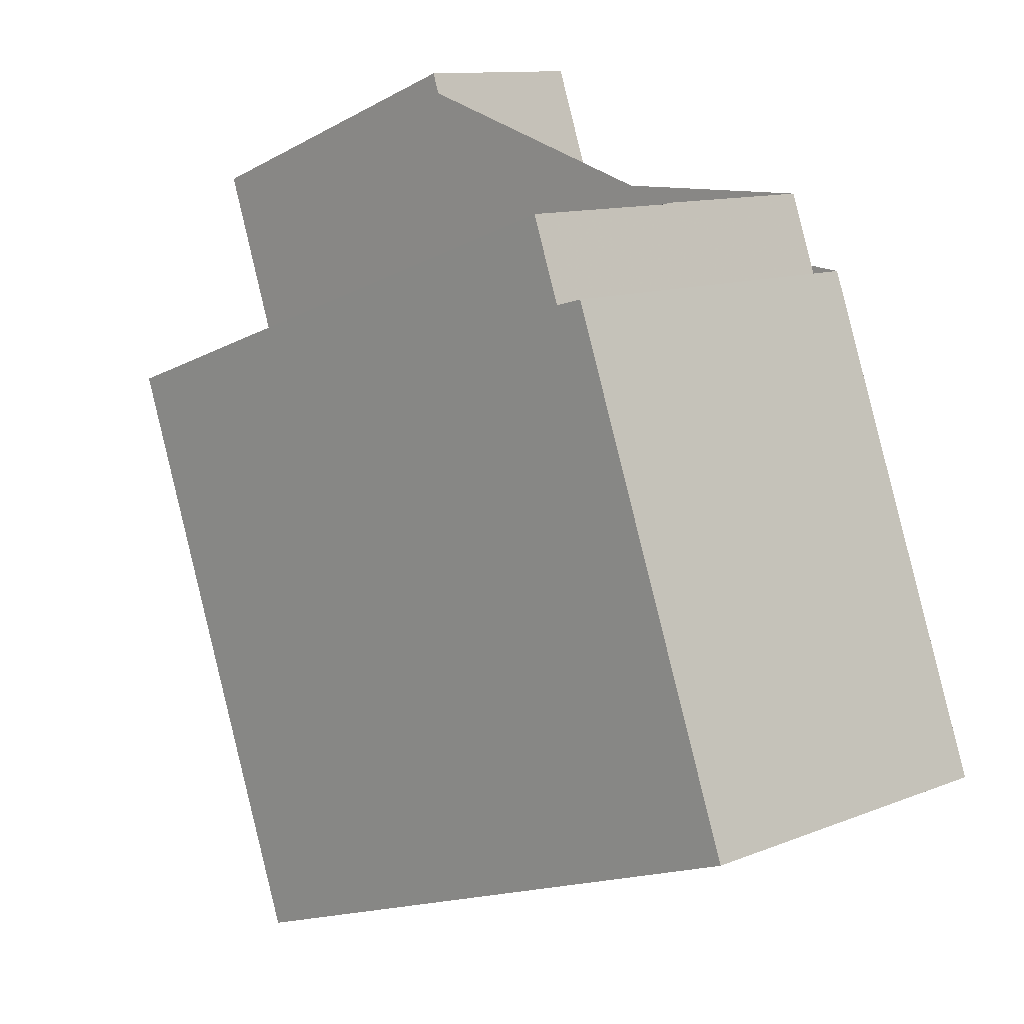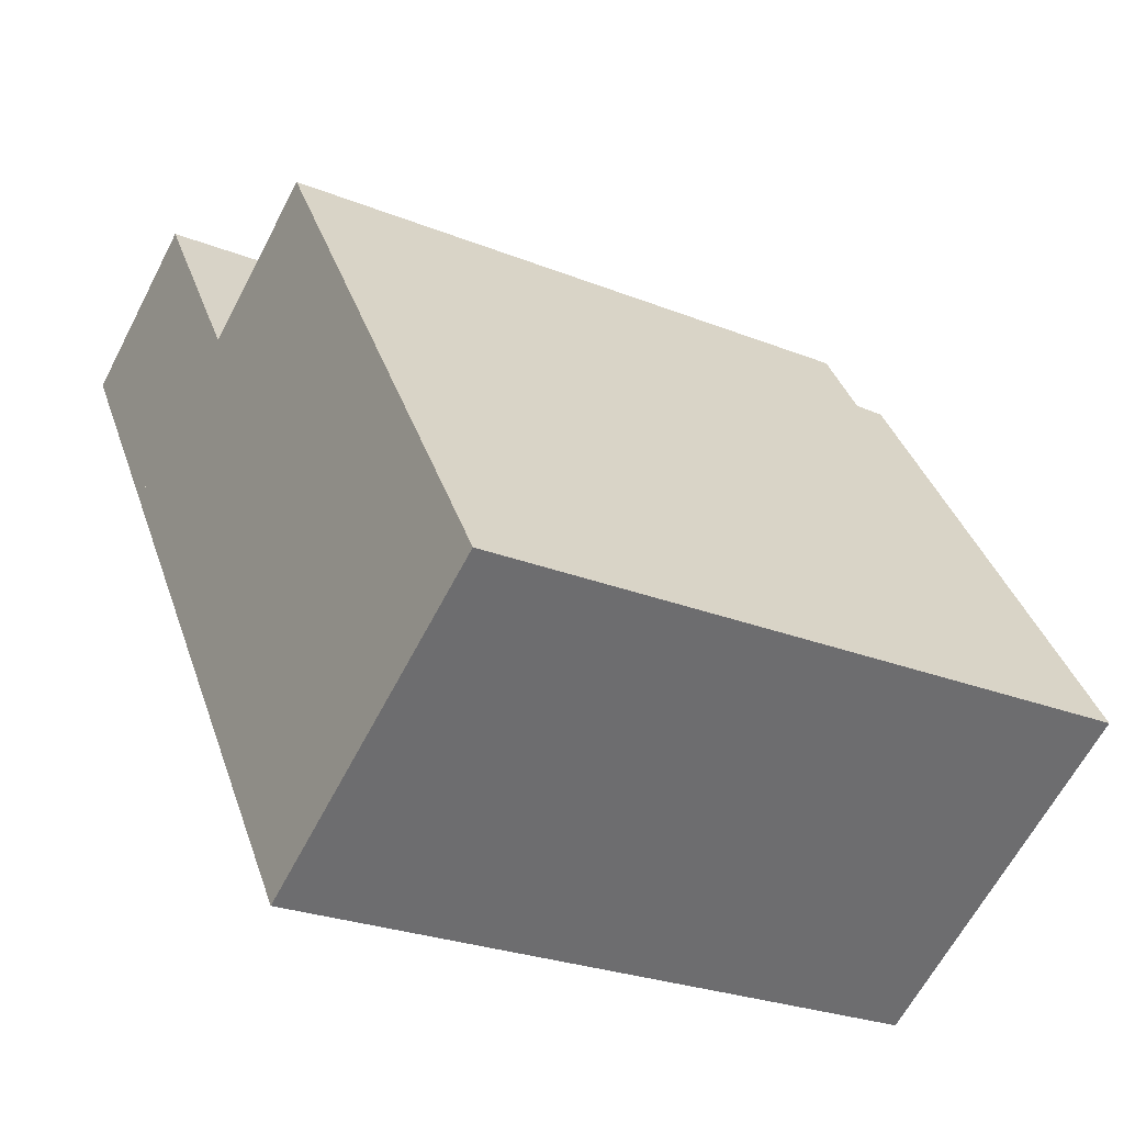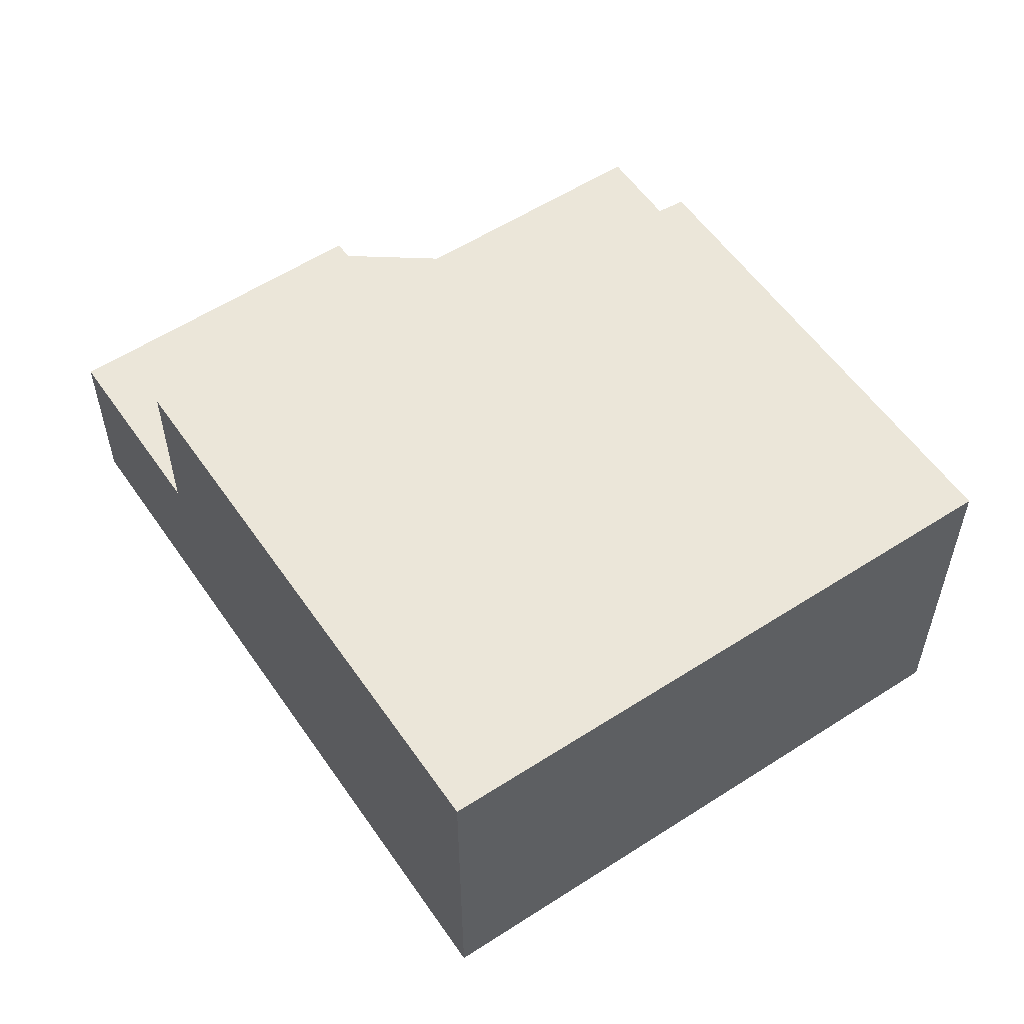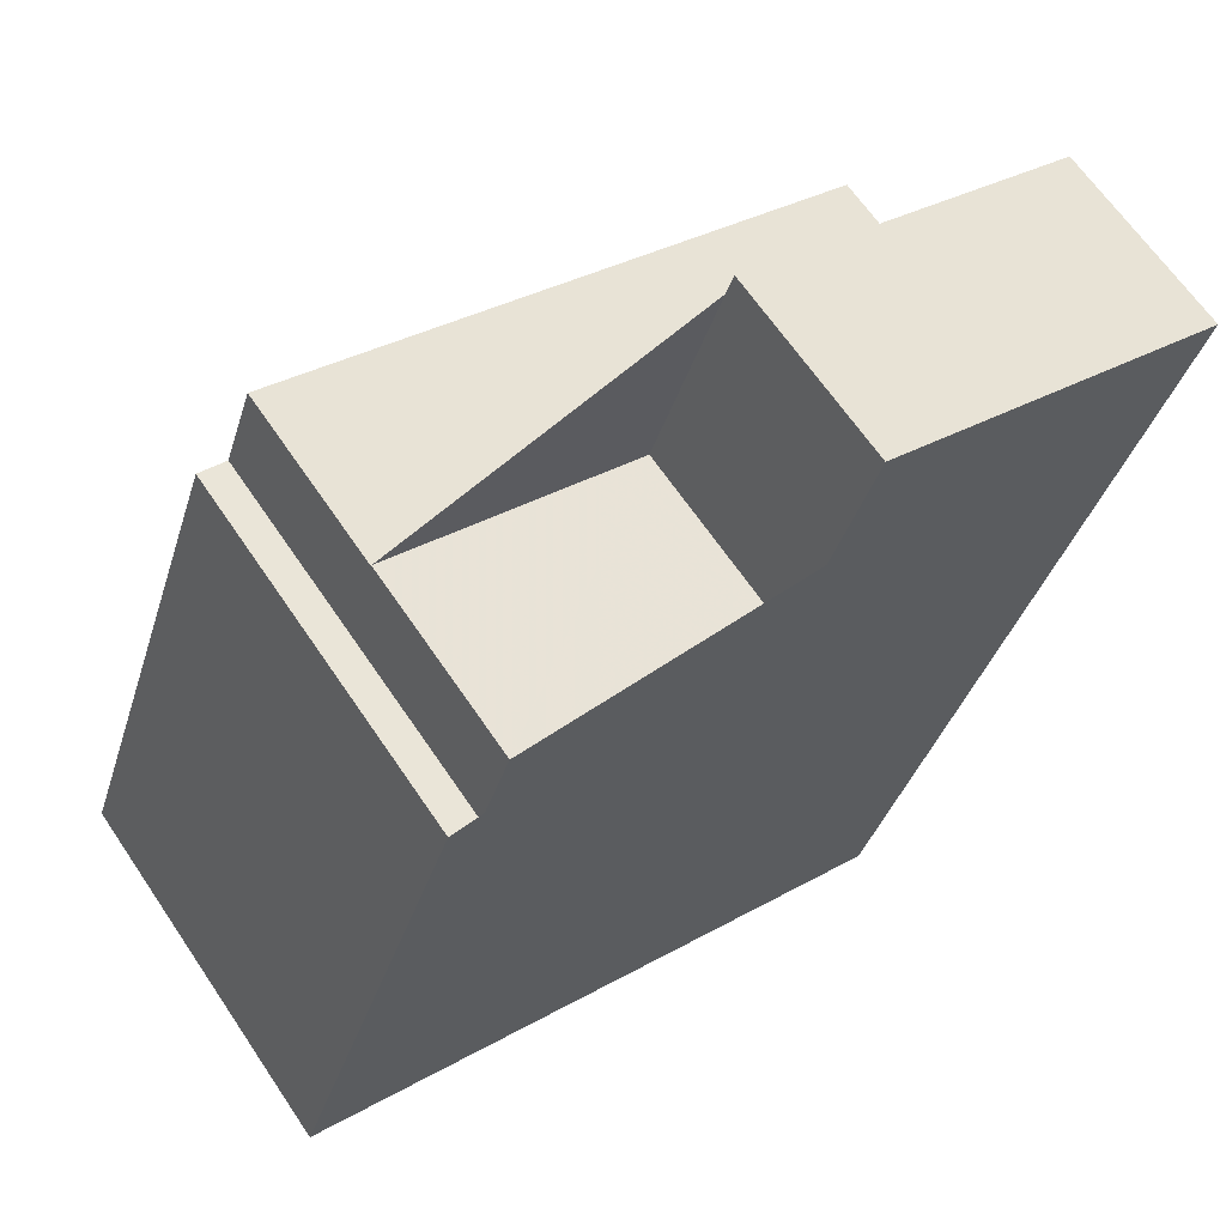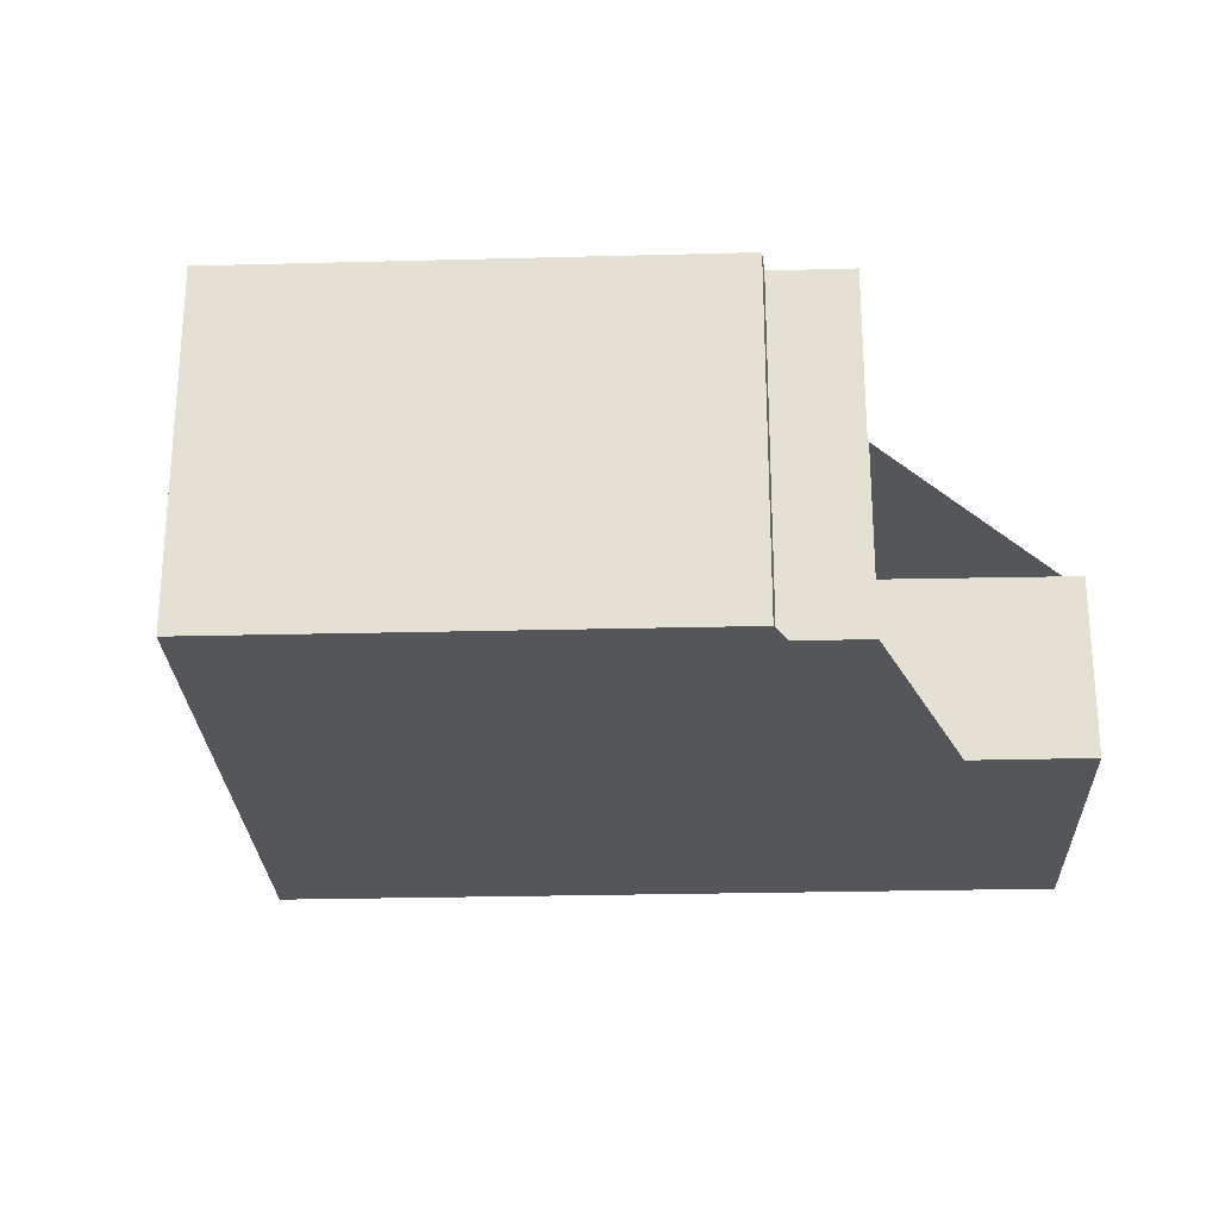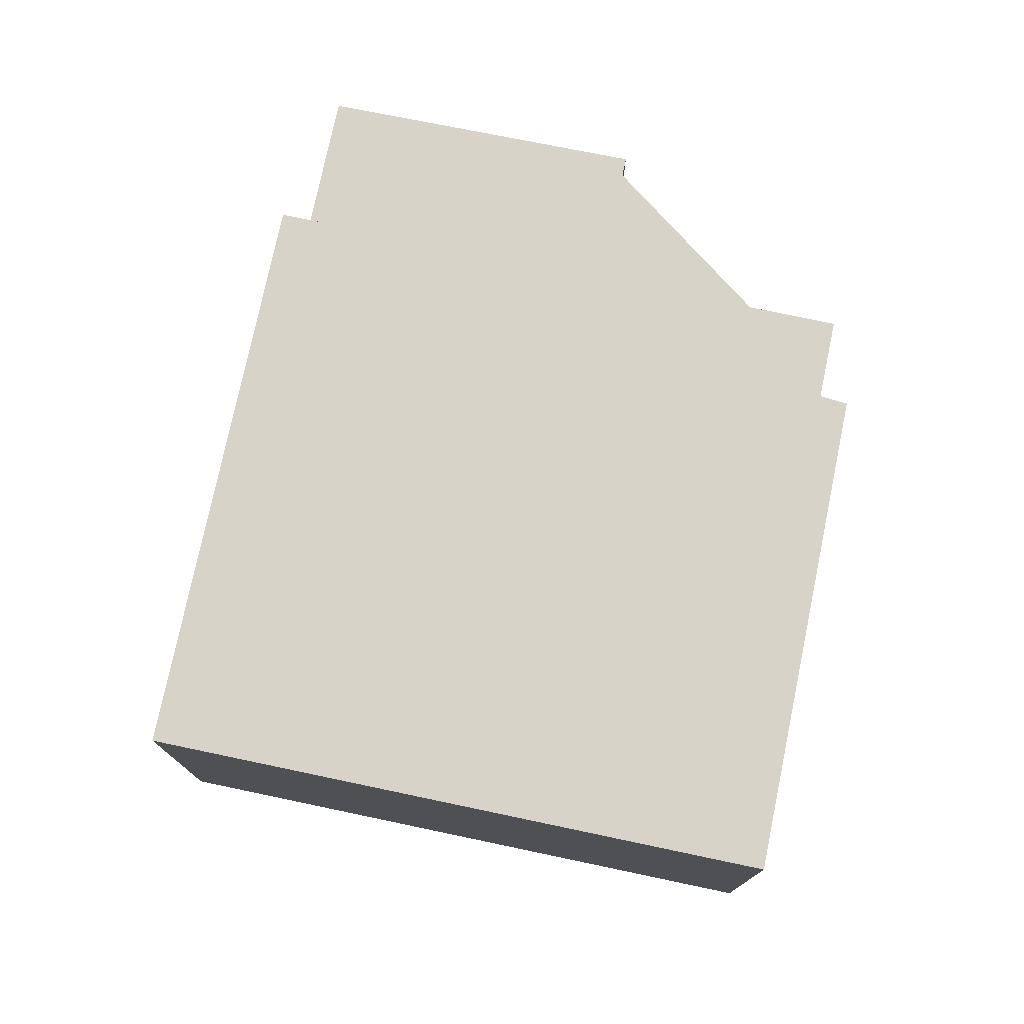
<metadata>
{"format":"obj","ext":"obj","renderer":"f3d","projection":"perspective","resolution":1024,"background":"white","views":[{"elev":11.2,"azim":45.3,"up":"+Y"},{"elev":-62.9,"azim":-27.4,"up":"+Y"},{"elev":56.1,"azim":-14.5,"up":"+Z"},{"elev":64.8,"azim":146.0,"up":"+Y"},{"elev":-25.9,"azim":112.0,"up":"+Z"},{"elev":76.3,"azim":31.4,"up":"+Z"}]}
</metadata>
<code>
v -2219 -2512 6.089
v -2213 -2500 6.107
v -2212 -2500 6.108
v -2209 -2508 6.096
v -2224 -2499 3.129
v -2218 -2497 3.124
v -2217 -2500 3.142
v -2213 -2499 3.139
v -2209 -2508 6.096
v -2212 -2500 6.108
v -2223 -2502 6.103
v -2213 -2499 6.109
v -2217 -2500 6.107
v -2213 -2499 6.109
v -2223 -2502 6.103
v -2218 -2497 3.126
v -2224 -2499 3.13
v -2218 -2497 3.126
v -2224 -2499 3.13
v -2223 -2502 3.147
v -2213 -2499 3.14
v -2217 -2500 3.143
v -2218 -2497 3.126
v -2213 -2499 3.14
v -2223 -2502 3.147
v -2218 -2497 3.126
v -2218 -2497 3.124
v -2217 -2500 6.107
v -2214 -2510 6.093
v -2217 -2500 3.143
v -2209 -2508 6.096
v -2209 -2508 6.096
v -2214 -2510 6.093
v -2219 -2512 6.089
v -2219 -2512 6.089
v -2219 -2512 6.089
v -2219 -2512 0
v -2219 -2512 0
v -2212 -2500 6.108
v -2213 -2500 6.107
v -2213 -2500 0
v -2212 -2500 0
v -2209 -2508 6.096
v -2212 -2500 6.108
v -2212 -2500 0
v -2209 -2508 0
v -2209 -2508 6.096
v -2209 -2508 6.096
v -2209 -2508 -8.882e-16
v -2209 -2508 0
v -2218 -2497 3.124
v -2224 -2499 3.129
v -2224 -2499 0
v -2218 -2497 0
v -2218 -2497 3.126
v -2218 -2497 3.124
v -2218 -2497 0
v -2218 -2497 0
v -2213 -2499 3.139
v -2217 -2500 3.142
v -2217 -2500 -4.441e-16
v -2213 -2499 0
v -2213 -2499 3.14
v -2213 -2499 3.139
v -2213 -2499 0
v -2213 -2499 0
v -2214 -2510 6.093
v -2209 -2508 6.096
v -2209 -2508 0
v -2214 -2510 0
v -2212 -2500 6.108
v -2212 -2500 6.108
v -2212 -2500 0
v -2212 -2500 0
v -2213 -2500 6.107
v -2213 -2499 6.109
v -2213 -2499 -8.882e-16
v -2213 -2500 0
v -2218 -2497 3.126
v -2218 -2497 3.126
v -2218 -2497 0
v -2218 -2497 0
v -2224 -2499 3.129
v -2224 -2499 3.13
v -2224 -2499 4.441e-16
v -2224 -2499 0
v -2217 -2500 3.142
v -2218 -2497 3.126
v -2218 -2497 0
v -2217 -2500 -4.441e-16
v -2224 -2499 3.13
v -2224 -2499 3.13
v -2224 -2499 0
v -2224 -2499 4.441e-16
v -2224 -2499 3.13
v -2223 -2502 3.147
v -2223 -2502 4.441e-16
v -2224 -2499 0
v -2218 -2497 3.124
v -2218 -2497 3.124
v -2218 -2497 0
v -2218 -2497 0
v -2219 -2512 6.089
v -2214 -2510 6.093
v -2214 -2510 0
v -2219 -2512 0
v -2209 -2508 6.096
v -2209 -2508 6.096
v -2209 -2508 0
v -2209 -2508 -8.882e-16
v -2223 -2502 6.103
v -2219 -2512 6.089
v -2219 -2512 0
v -2223 -2502 8.882e-16
v -2219 -2512 0
v -2224 -2499 0
v -2218 -2497 0
v -2217 -2500 0
v -2213 -2499 0
v -2213 -2500 0
v -2212 -2500 0
v -2209 -2508 0
f 27 6 16 26
f 32 4 9 31
f 31 9 29 33
f 28 14 24 30
f 26 16 18 23
f 23 18 7 8 21 22
f 22 20 19 23
f 26 17 5 27
f 33 29 1 34
f 30 25 15 28
f 23 19 17 26
f 31 10 3 32
f 33 13 12 2 10 31
f 34 11 13 33
f 36 37 38 35
f 40 41 42 39
f 44 45 46 43
f 48 49 50 47
f 52 53 54 51
f 56 57 58 55
f 60 61 62 59
f 64 65 66 63
f 68 69 70 67
f 72 73 74 71
f 76 77 78 75
f 80 81 82 79
f 84 85 86 83
f 88 89 90 87
f 92 93 94 91
f 96 97 98 95
f 100 101 102 99
f 104 105 106 103
f 108 109 110 107
f 112 113 114 111
f 116 117 118 119 120 121 122 115

</code>
